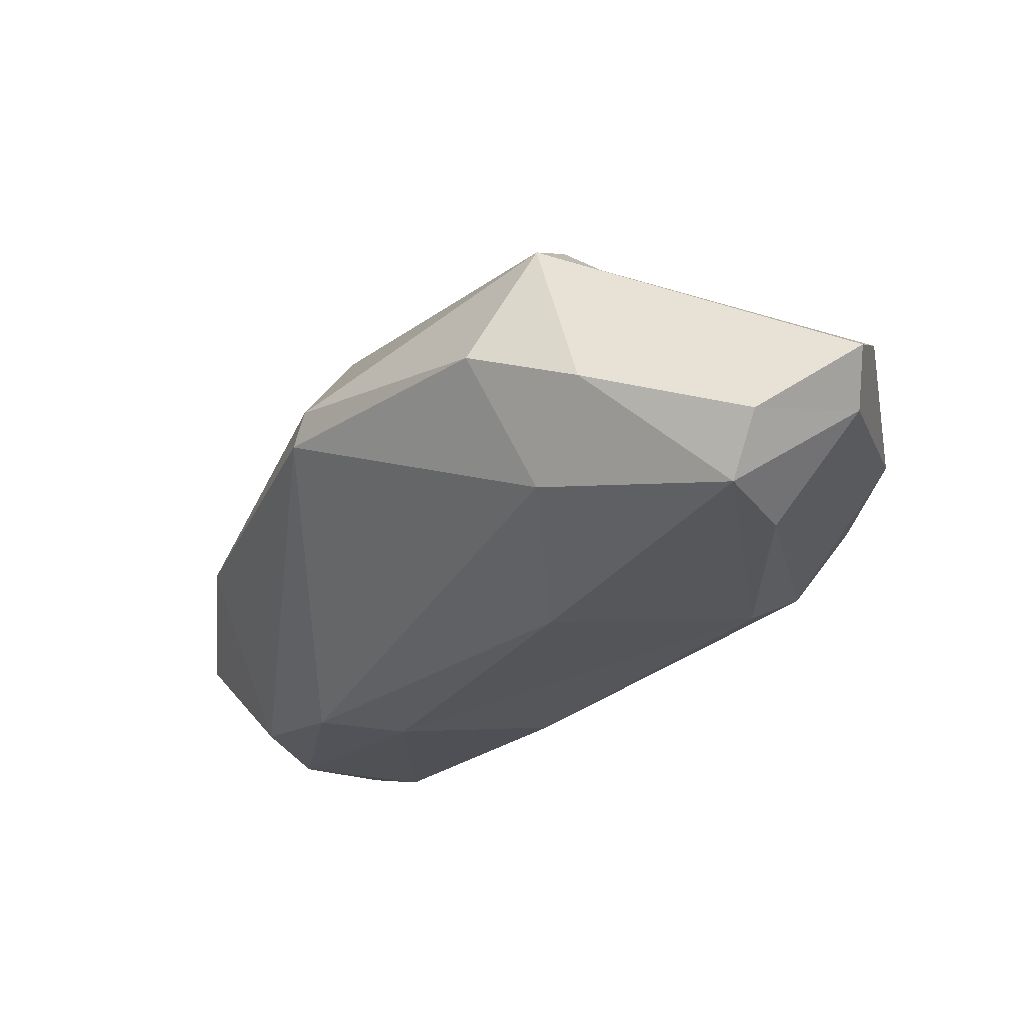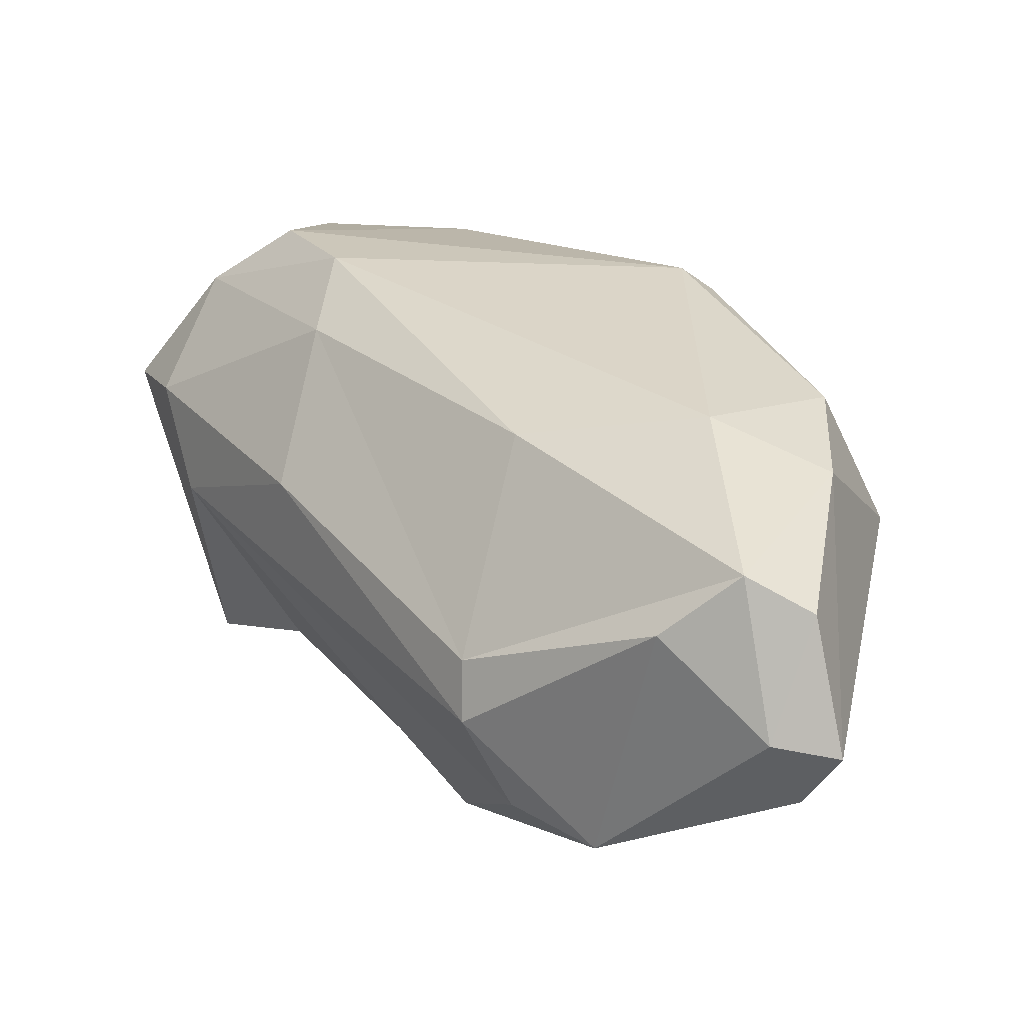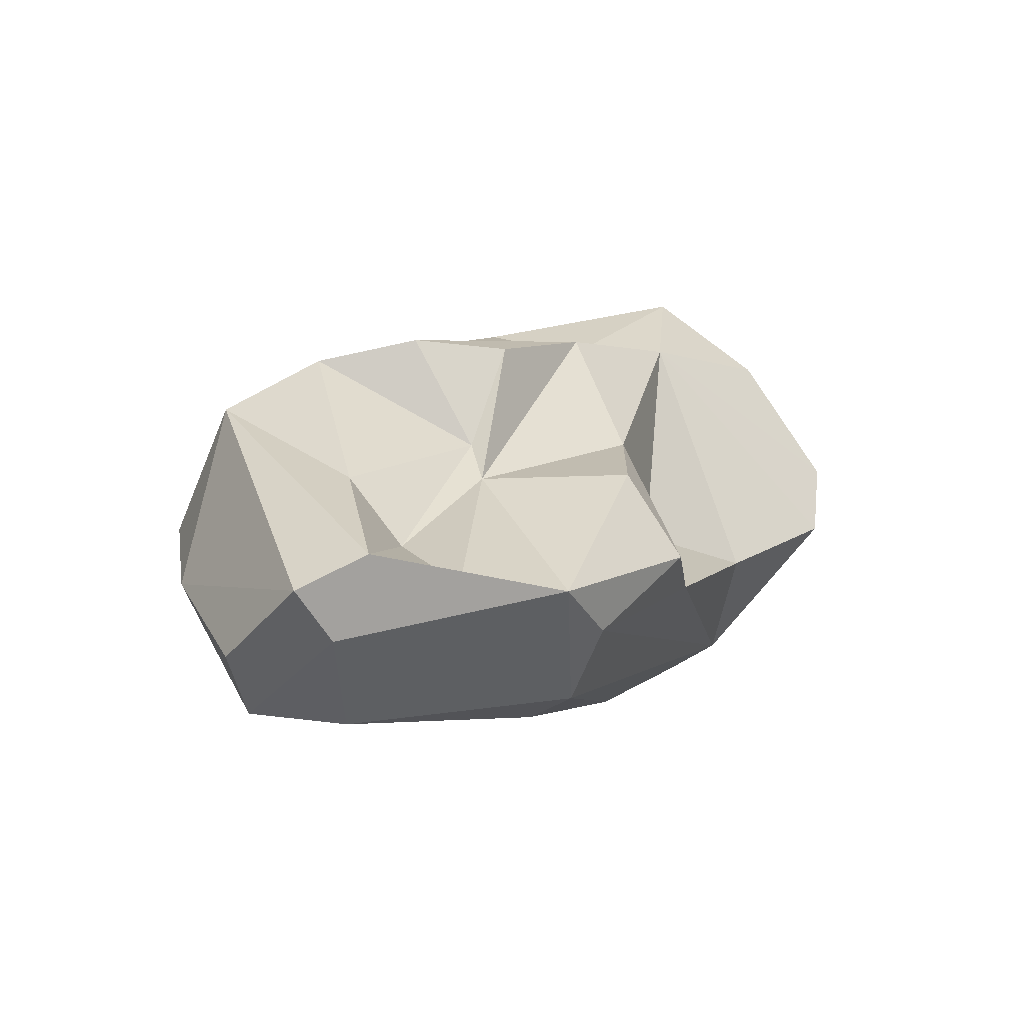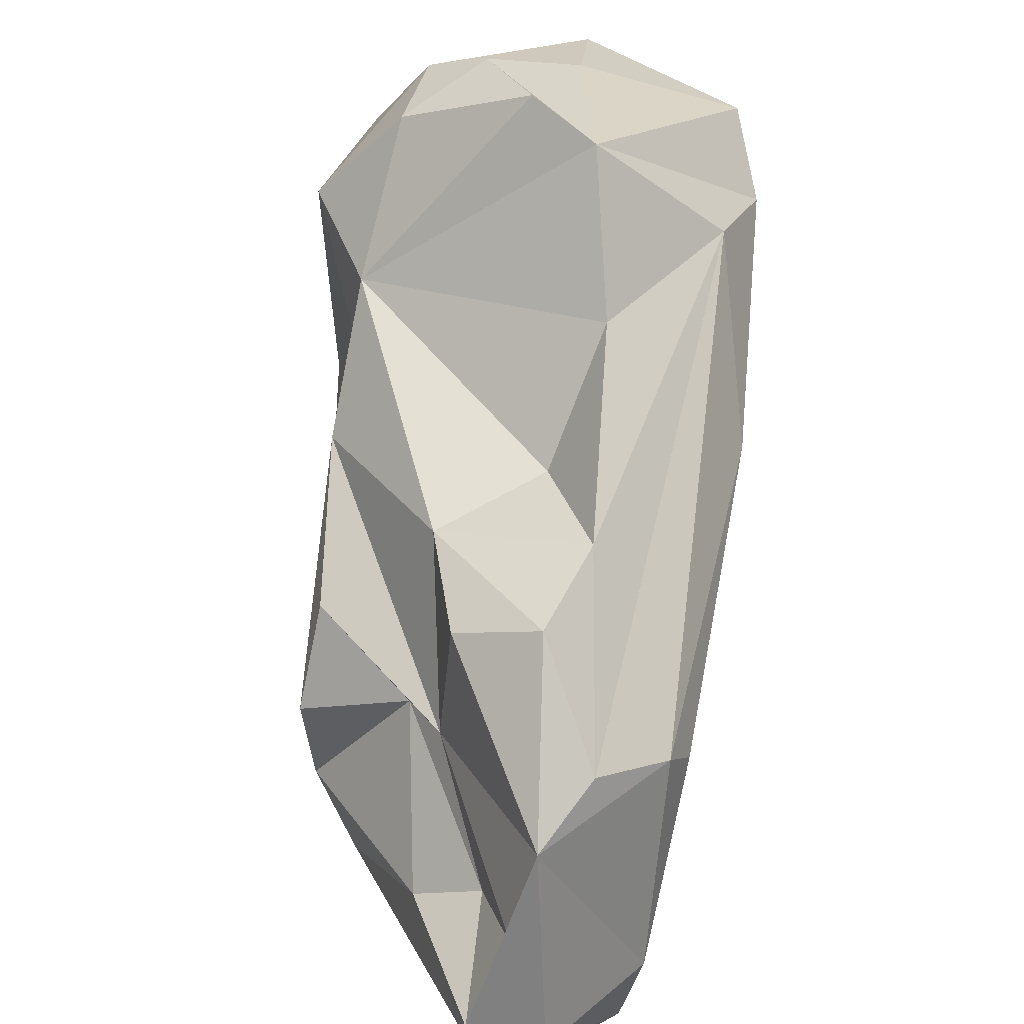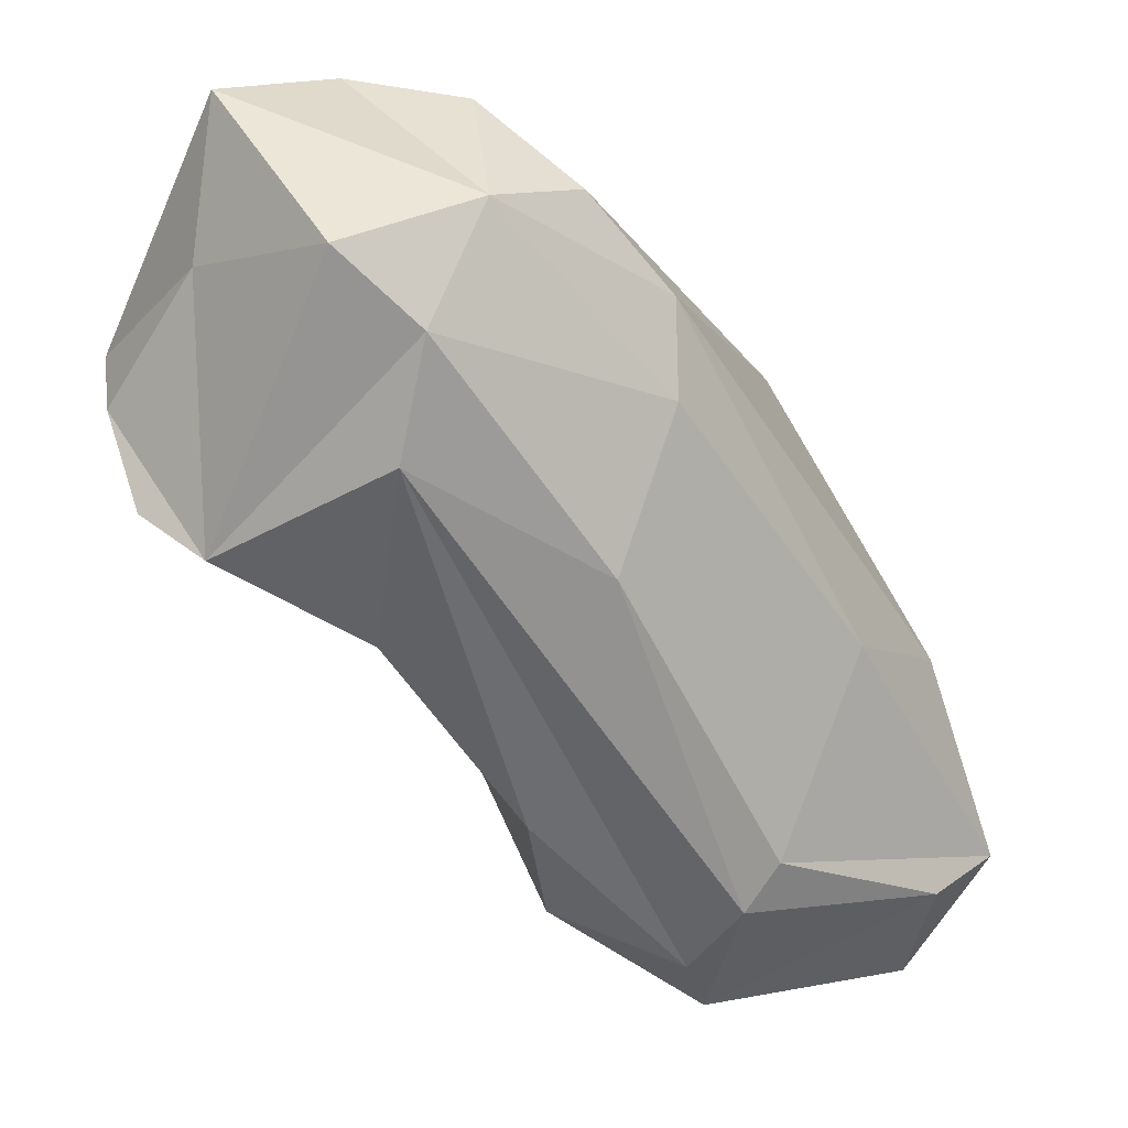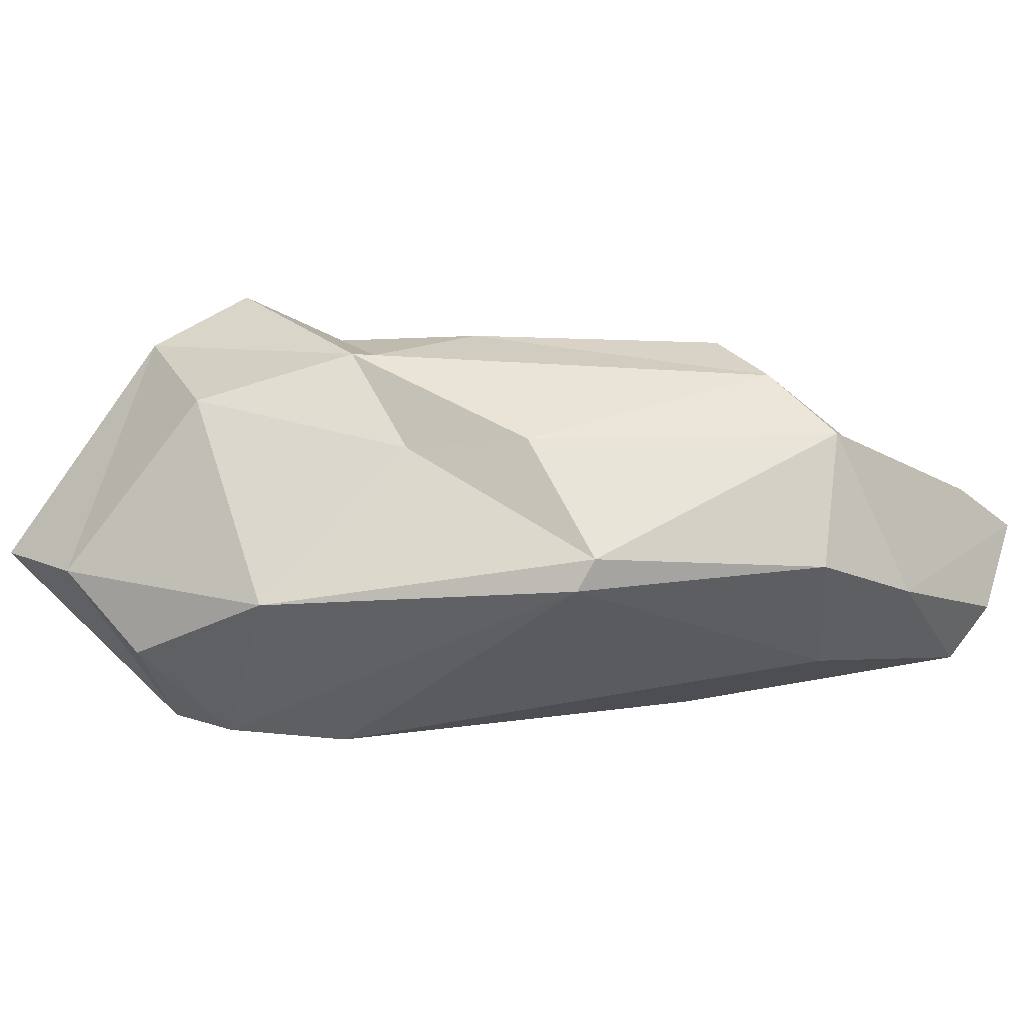
<metadata>
{"format":"obj","ext":"obj","renderer":"f3d","projection":"perspective","resolution":1024,"background":"white","views":[{"elev":-22.5,"azim":100.8,"up":"+Y"},{"elev":-29.7,"azim":42.4,"up":"+Z"},{"elev":4.5,"azim":155.0,"up":"+Y"},{"elev":-64.1,"azim":-96.9,"up":"+Z"},{"elev":-1.2,"azim":-37.1,"up":"+Z"},{"elev":13.3,"azim":40.3,"up":"+Y"}]}
</metadata>
<code>
g default
v -9.229 0.4474 -7.646
v -12.97 0.5218 -4.565
v -11.85 1.366 -6.195
v -14.4 -1.554 -0.112
v -15.09 -1.604 -1.355
v -13.01 -1.6 -3.465
v -8.965 2.589 -4.407
v -13.67 2.362 0.05069
v -8.665 1.419 -6.123
v -9.074 0.7292 -6.533
v -12.32 -1.595 -0.8515
v -10.37 1.329 -5.647
v -16.47 1.584 -1.895
v -10.94 -0.9402 -6.659
v -7.613 0.7244 -3.591
v -12.39 1.63 -5.066
v -10.7 -1.201 -6.167
v -7.269 0.2533 -4.804
v -13.76 -0.4023 0.9857
v -15.9 -1.315 -0.6309
v -15.06 -1.147 -2.505
v -16.1 0.4024 -3.3
v -11 -0.1572 -7.251
v -12.41 -1.739 -1.834
v -9.96 2.817 -4.779
v -14.73 3.248 -1.734
v -10.37 0.3305 -7.733
v -13.26 -1.444 0.06417
v -14.14 2.664 -2.733
v -13.15 2.641 -2.3
v -7.534 0.4604 -7.613
v -7.946 2.067 -4.274
v -12.51 2.851 -1.269
v -11.13 2.716 -4.583
v -12.58 2.792 -3.472
v -15.8 2.419 -2.127
v -12.24 0.4983 -6.676
v -7.194 -0.2892 -6.548
v -7.513 -0.9141 -6.284
v -10.25 2.105 -1.667
v -9.253 0.6335 -1.292
v -9.125 0.982 -1.442
v -14.48 0.09606 -4.077
v -14.67 0.4357 1.199
v -16.19 0.5072 -0.6705
v -16.18 2.189 -1.343
v -16.08 0.3635 0.9176
v -11.56 1.915 -1.135
v -9.812 -1.41 -4.082
v -8.252 0.7886 -7.715
v -7.954 -0.06035 -7.53
v -8.055 -0.5869 -4.239
v -8.431 -1.039 -6.618
v -16.41 1.098 -2.866
v -12.79 0.06007 -5.807
v -15.31 2.717 -0.7651
v -10.44 1.67 -5.198
v -12.22 0.3349 0.5361
g pPlatonic4
f 19 28 58
f 51 53 27
f 27 12 1
f 2 16 55
f 54 36 29
f 3 12 27
f 29 16 2
f 47 4 44
f 44 4 19
f 48 58 42
f 58 41 42
f 28 41 58
f 12 3 16
f 4 5 24
f 6 24 5
f 7 40 32
f 42 40 48
f 3 37 16
f 44 19 58
f 10 12 57
f 10 1 12
f 8 56 44
f 8 44 58
f 8 48 33
f 48 8 58
f 14 27 53
f 39 17 53
f 9 10 57
f 9 50 10
f 19 4 28
f 50 1 10
f 48 40 33
f 16 37 55
f 49 52 11
f 22 13 54
f 22 45 13
f 13 45 46
f 21 6 5
f 21 43 55
f 55 23 21
f 21 14 6
f 23 14 21
f 22 43 21
f 23 37 27
f 32 40 42
f 32 42 15
f 42 41 15
f 35 16 29
f 14 53 17
f 17 39 49
f 43 2 55
f 25 57 34
f 18 38 31
f 18 39 38
f 15 52 18
f 18 52 39
f 43 29 2
f 29 30 35
f 4 47 20
f 4 24 11
f 11 24 49
f 20 5 4
f 21 5 22
f 22 5 20
f 20 45 22
f 14 23 27
f 56 26 46
f 57 25 7
f 24 6 17
f 24 17 49
f 14 17 6
f 7 9 57
f 26 56 33
f 56 8 33
f 3 27 37
f 31 50 32
f 50 9 32
f 52 49 39
f 54 29 22
f 29 43 22
f 57 12 34
f 34 12 35
f 12 16 35
f 35 30 7
f 7 25 35
f 33 7 30
f 25 34 35
f 29 26 30
f 30 26 33
f 47 56 46
f 26 29 36
f 46 26 36
f 54 13 36
f 13 46 36
f 37 23 55
f 32 18 31
f 32 9 7
f 51 39 53
f 38 39 51
f 51 31 38
f 51 27 50
f 32 15 18
f 20 47 45
f 15 41 52
f 56 47 44
f 45 47 46
f 33 40 7
f 27 1 50
f 31 51 50
f 11 52 41
f 28 4 11
f 28 11 41

</code>
